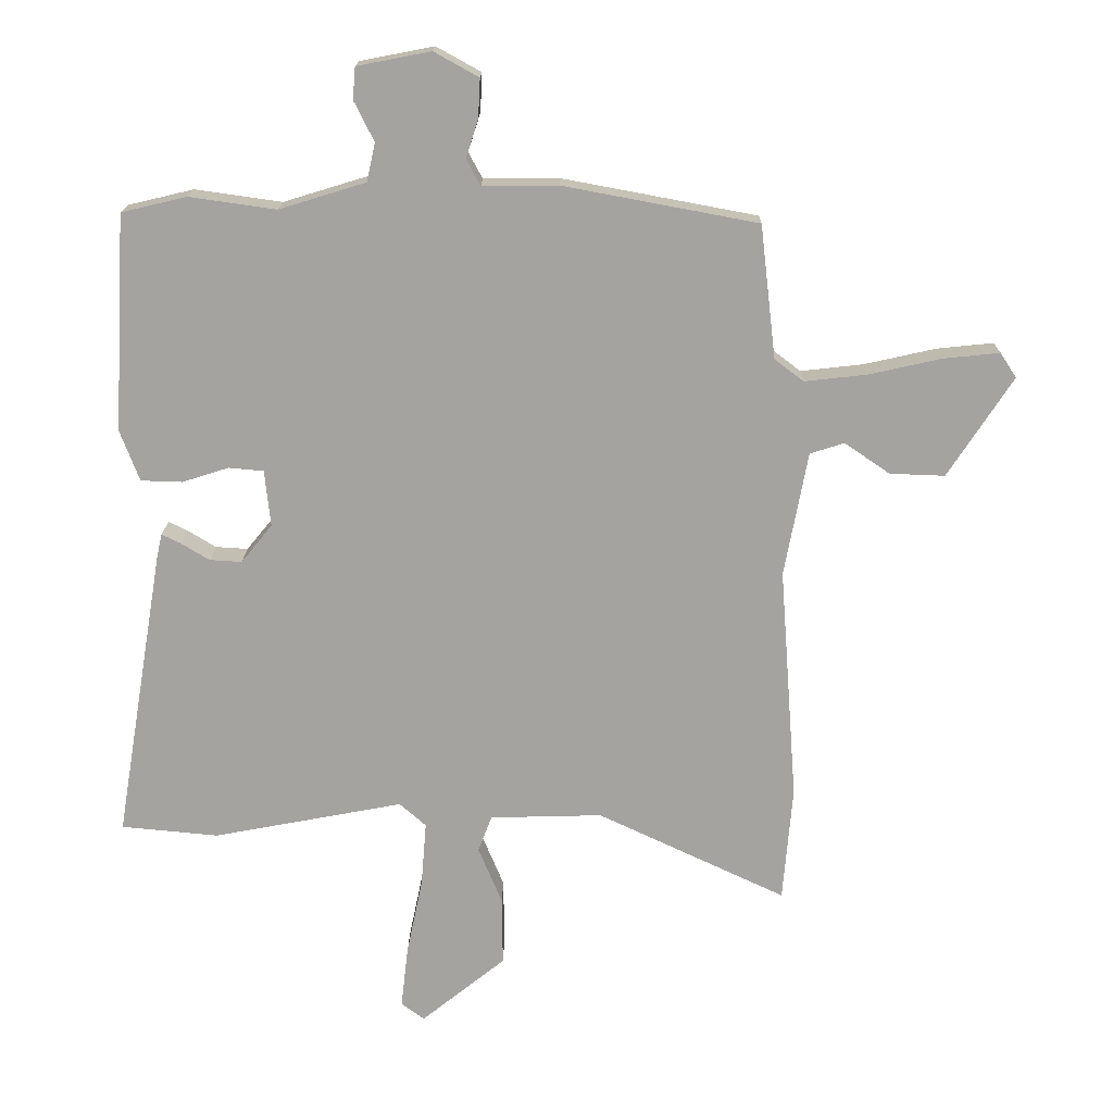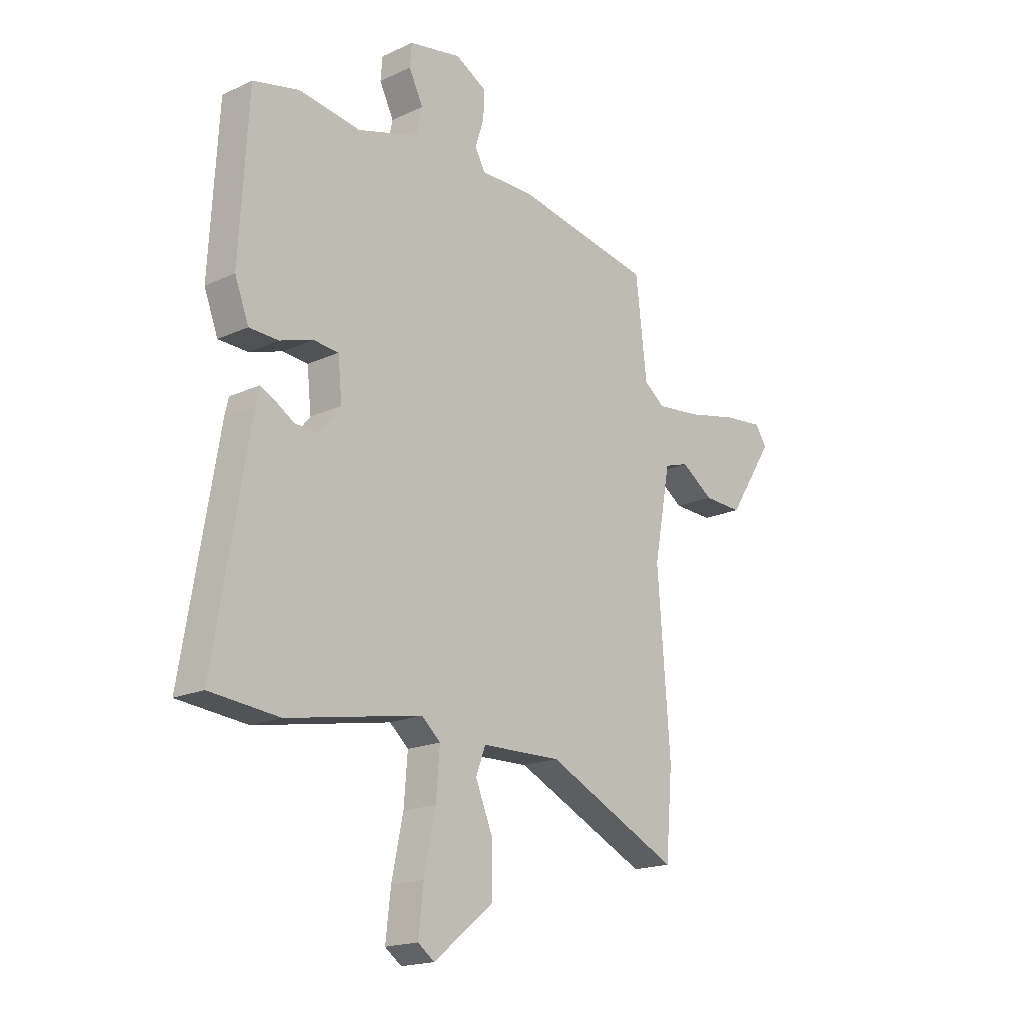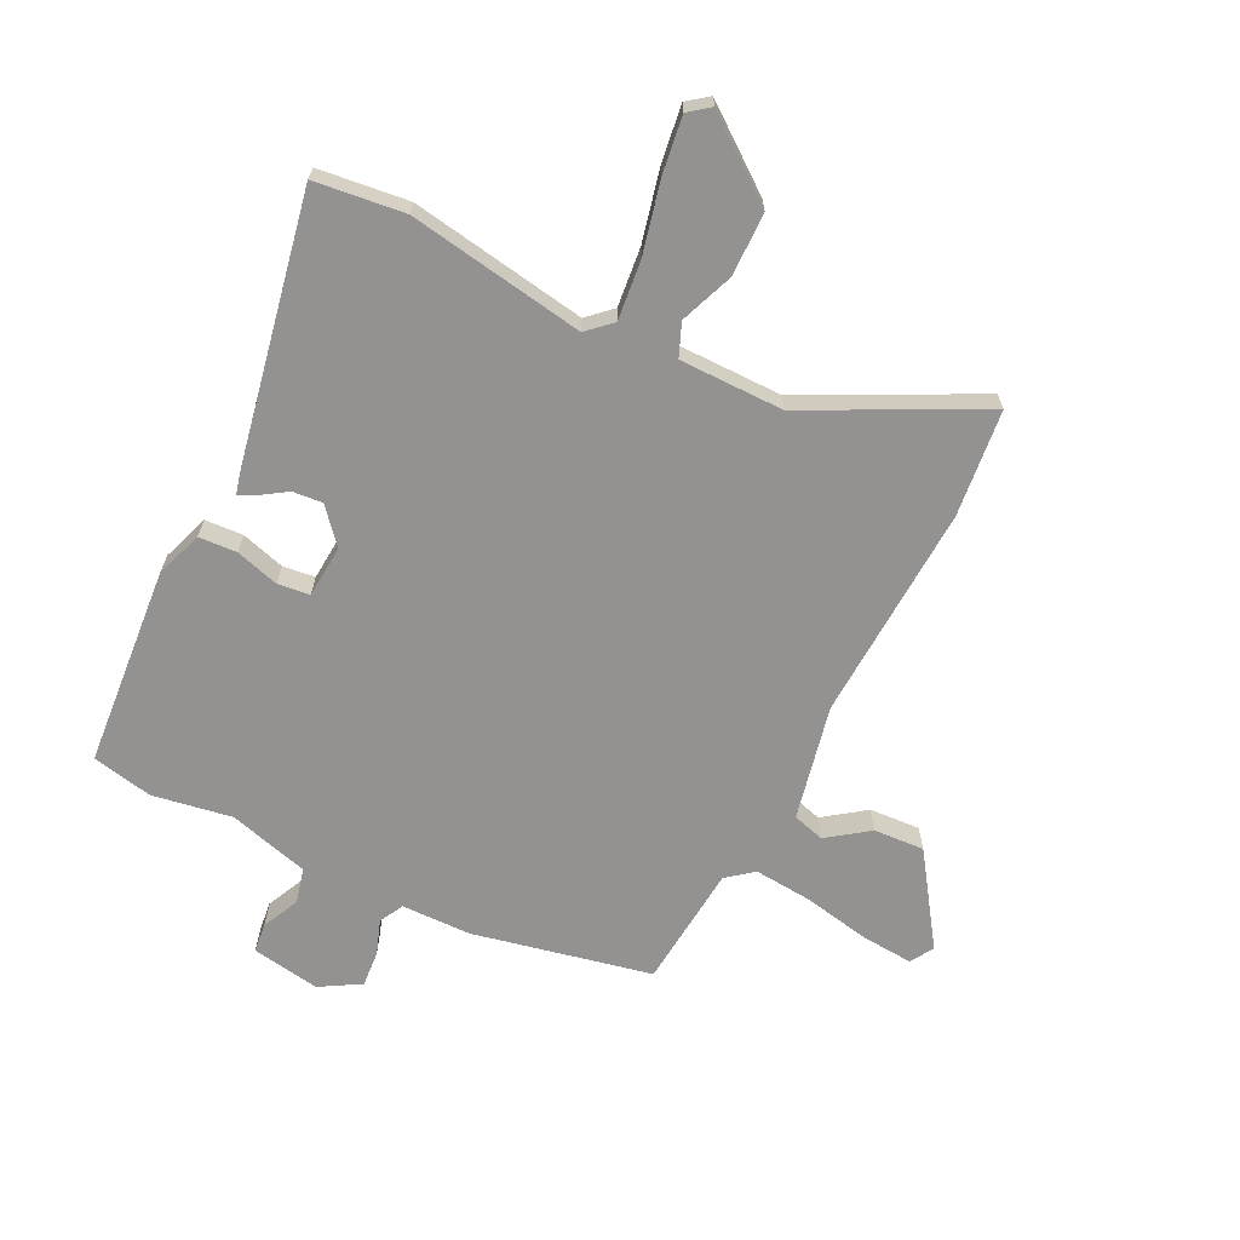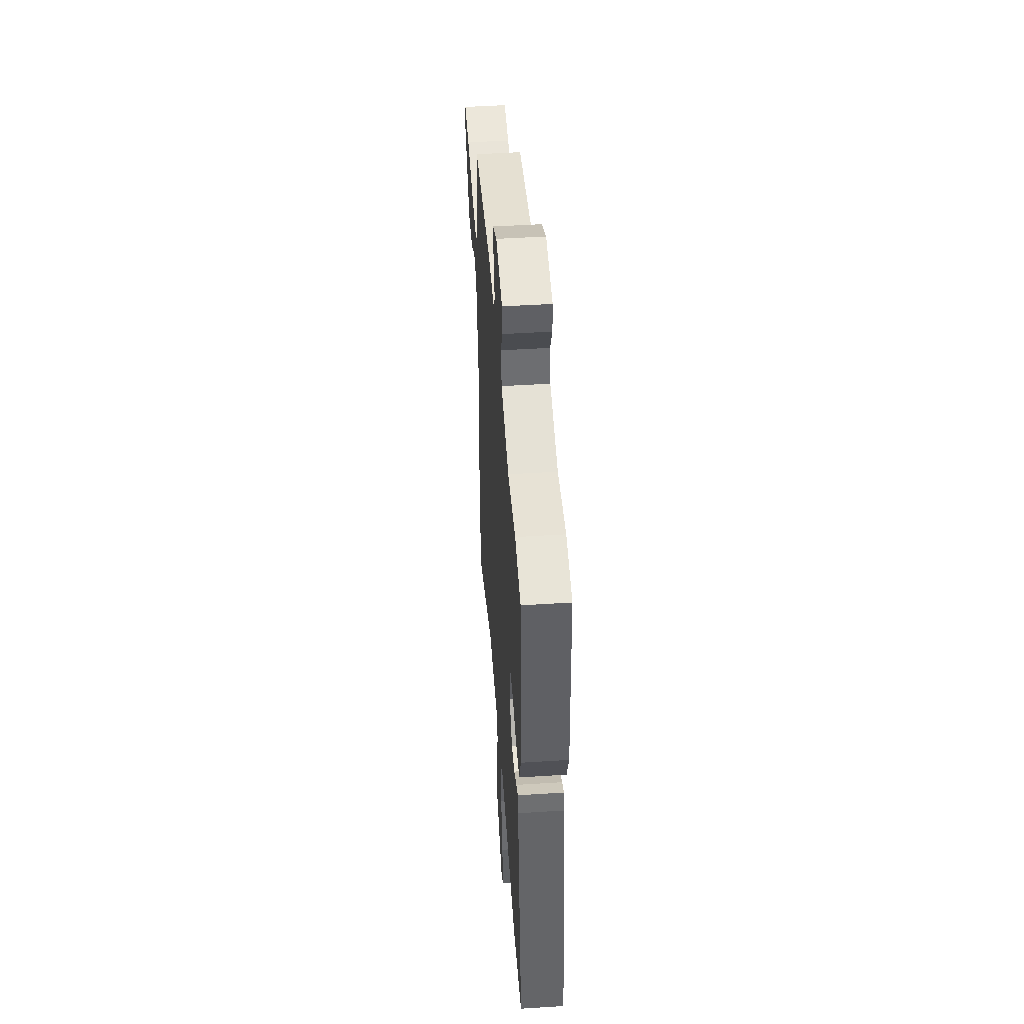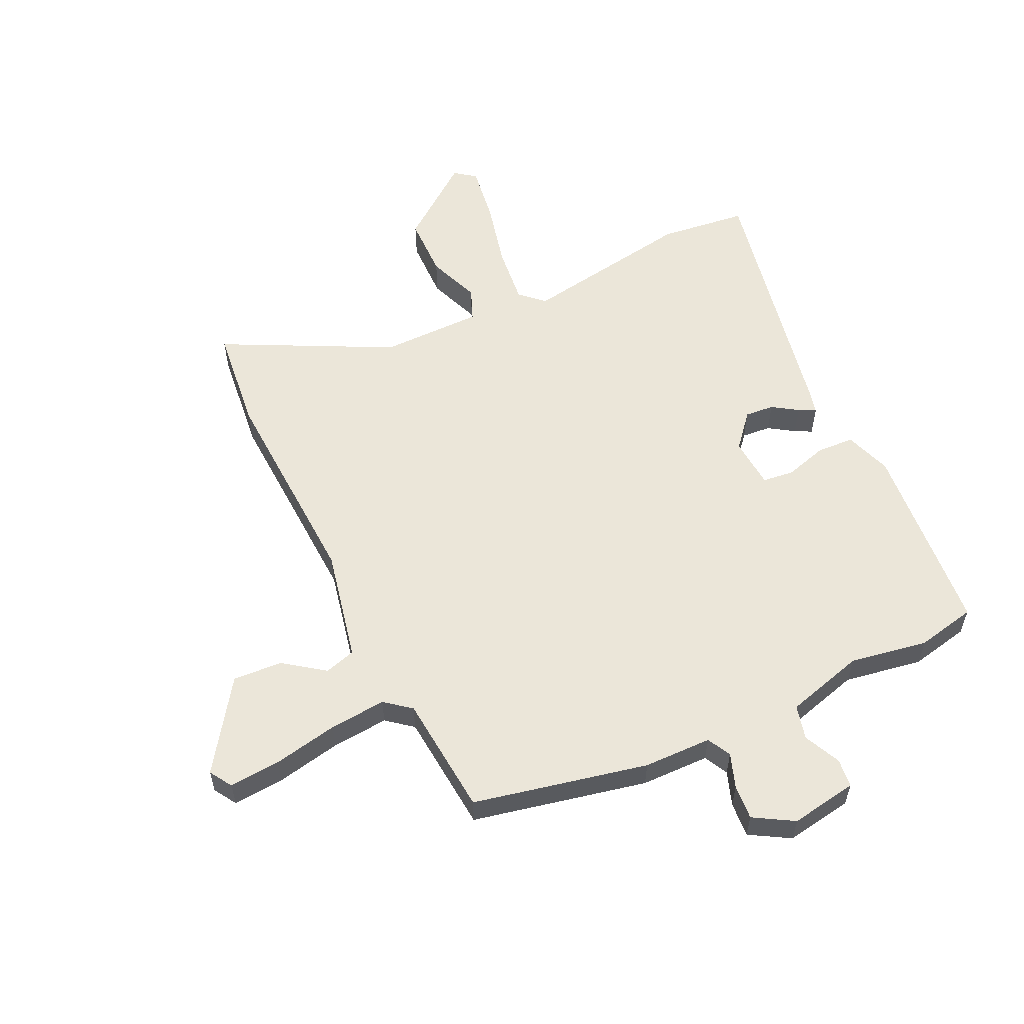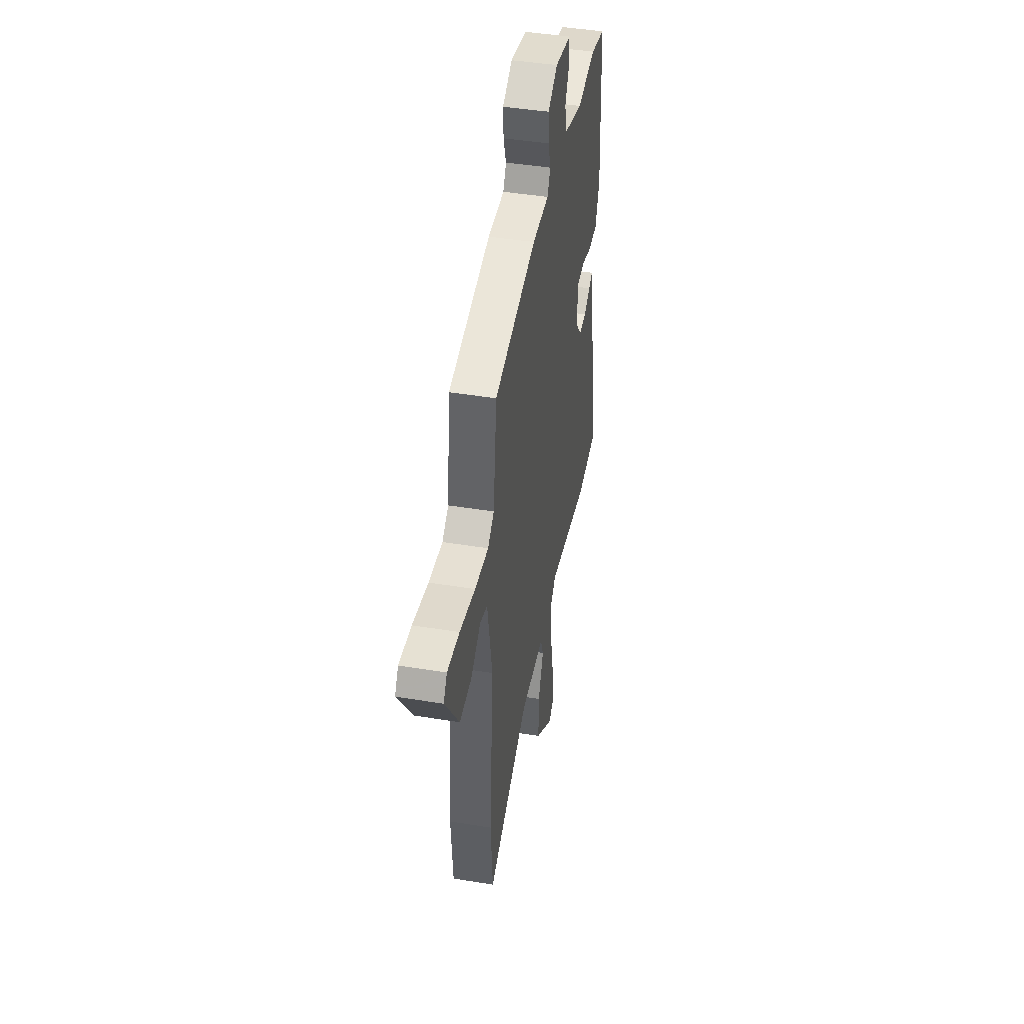
<metadata>
{"format":"obj","ext":"obj","renderer":"f3d","projection":"perspective","resolution":1024,"background":"white","views":[{"elev":17.0,"azim":-179.1,"up":"+Z"},{"elev":-18.3,"azim":131.8,"up":"+Z"},{"elev":-66.4,"azim":155.1,"up":"+Y"},{"elev":48.4,"azim":85.9,"up":"+Z"},{"elev":57.2,"azim":-23.8,"up":"+Y"},{"elev":44.3,"azim":-79.2,"up":"+Z"}]}
</metadata>
<code>
v -0.434 0.07 0.481
v -0.134 0.07 0.537
v -0.017 0.07 0.536
v 0.005 0.07 0.576
v -0.014 0.07 0.635
v -0.017 0.07 0.695
v 0.052 0.07 0.733
v 0.166 0.07 0.711
v 0.17 0.07 0.662
v 0.139 0.07 0.6
v 0.152 0.07 0.541
v 0.286 0.07 0.5
v 0.42 0.07 0.519
v 0.521 0.07 0.495
v 0.54 0.07 0.16
v 0.51 0.07 0.081
v 0.446 0.07 0.079
v 0.374 0.07 0.102
v 0.32 0.07 0.097
v 0.311 0.07 0.01
v 0.359 0.07 -0.049
v 0.409 0.07 -0.046
v 0.453 0.07 -0.019
v 0.482 0.07 -0.005
v 0.49 0.07 -0.041
v 0.566 0.07 -0.494
v 0.415 0.07 -0.508
v 0.121 0.07 -0.452
v 0.08 0.07 -0.488
v 0.088 0.07 -0.588
v 0.113 0.07 -0.708
v 0.124 0.07 -0.804
v 0.088 0.07 -0.83
v -0.042 0.07 -0.725
v -0.041 0.07 -0.619
v -0.004 0.07 -0.53
v -0.025 0.07 -0.474
v -0.199 0.07 -0.469
v -0.491 0.07 -0.606
v -0.506 0.07 -0.427
v -0.479 0.07 -0.065
v -0.515 0.07 0.128
v -0.568 0.07 0.145
v -0.638 0.07 0.097
v -0.723 0.07 0.094
v -0.823 0.07 0.248
v -0.798 0.07 0.286
v -0.711 0.07 0.277
v -0.6 0.07 0.252
v -0.503 0.07 0.241
v -0.458 0.07 0.275
v -0.434 0 0.481
v -0.134 0 0.537
v -0.017 0 0.536
v 0.005 0 0.576
v -0.014 0 0.635
v -0.017 0 0.695
v 0.052 0 0.733
v 0.166 0 0.711
v 0.17 0 0.662
v 0.139 0 0.6
v 0.152 0 0.541
v 0.286 0 0.5
v 0.42 0 0.519
v 0.521 0 0.495
v 0.54 0 0.16
v 0.51 0 0.081
v 0.446 0 0.079
v 0.374 0 0.102
v 0.32 0 0.097
v 0.311 0 0.01
v 0.359 0 -0.049
v 0.409 0 -0.046
v 0.453 0 -0.019
v 0.482 0 -0.005
v 0.49 0 -0.041
v 0.566 0 -0.494
v 0.415 0 -0.508
v 0.121 0 -0.452
v 0.08 0 -0.488
v 0.088 0 -0.588
v 0.113 0 -0.708
v 0.124 0 -0.804
v 0.088 0 -0.83
v -0.042 0 -0.725
v -0.041 0 -0.619
v -0.004 0 -0.53
v -0.025 0 -0.474
v -0.199 0 -0.469
v -0.491 0 -0.606
v -0.506 0 -0.427
v -0.479 0 -0.065
v -0.515 0 0.128
v -0.568 0 0.145
v -0.638 0 0.097
v -0.723 0 0.094
v -0.823 0 0.248
v -0.798 0 0.286
v -0.711 0 0.277
v -0.6 0 0.252
v -0.503 0 0.241
v -0.458 0 0.275
f 46 47 48 49
f 46 49 50
f 43 44 45 46
f 42 43 46 50
f 41 42 50 51
f 38 39 40 41
f 37 38 41 51
f 33 34 35 36
f 31 32 33 36
f 30 31 36 37
f 29 30 37 51
f 25 26 27 28
f 22 23 24 25
f 22 25 28 29
f 15 16 17 18
f 15 18 19
f 12 13 14 15
f 11 12 15 19
f 7 8 9 10
f 7 10 11
f 4 5 6 7
f 4 7 11 19
f 51 1 2 3
f 29 51 3
f 21 22 29
f 20 21 29
f 19 20 29
f 3 4 19 29
f 100 99 98 97
f 101 100 97
f 97 96 95 94
f 101 97 94 93
f 102 101 93 92
f 92 91 90 89
f 102 92 89 88
f 87 86 85 84
f 87 84 83 82
f 88 87 82 81
f 102 88 81 80
f 79 78 77 76
f 76 75 74 73
f 80 79 76 73
f 69 68 67 66
f 70 69 66
f 66 65 64 63
f 70 66 63 62
f 61 60 59 58
f 62 61 58
f 58 57 56 55
f 70 62 58 55
f 54 53 52 102
f 54 102 80
f 80 73 72
f 80 72 71
f 80 71 70
f 80 70 55 54
f 1 52 53 2
f 2 53 54 3
f 3 54 55 4
f 4 55 56 5
f 5 56 57 6
f 6 57 58 7
f 7 58 59 8
f 8 59 60 9
f 9 60 61 10
f 10 61 62 11
f 11 62 63 12
f 12 63 64 13
f 13 64 65 14
f 14 65 66 15
f 15 66 67 16
f 16 67 68 17
f 17 68 69 18
f 18 69 70 19
f 19 70 71 20
f 20 71 72 21
f 21 72 73 22
f 22 73 74 23
f 23 74 75 24
f 24 75 76 25
f 25 76 77 26
f 26 77 78 27
f 27 78 79 28
f 28 79 80 29
f 29 80 81 30
f 30 81 82 31
f 31 82 83 32
f 32 83 84 33
f 33 84 85 34
f 34 85 86 35
f 35 86 87 36
f 36 87 88 37
f 37 88 89 38
f 38 89 90 39
f 39 90 91 40
f 40 91 92 41
f 41 92 93 42
f 42 93 94 43
f 43 94 95 44
f 44 95 96 45
f 45 96 97 46
f 46 97 98 47
f 47 98 99 48
f 48 99 100 49
f 49 100 101 50
f 50 101 102 51
f 51 102 52 1

</code>
